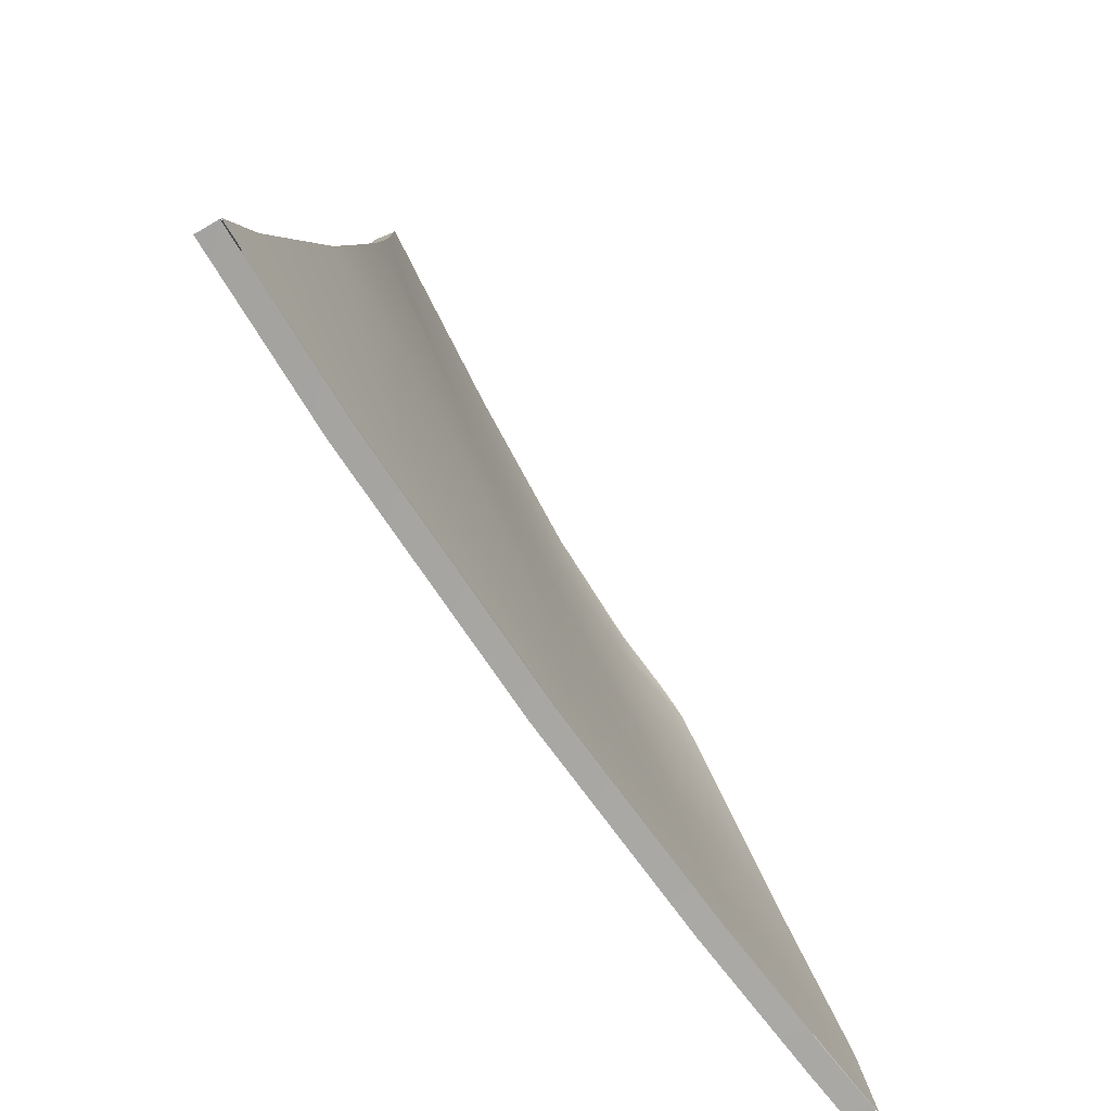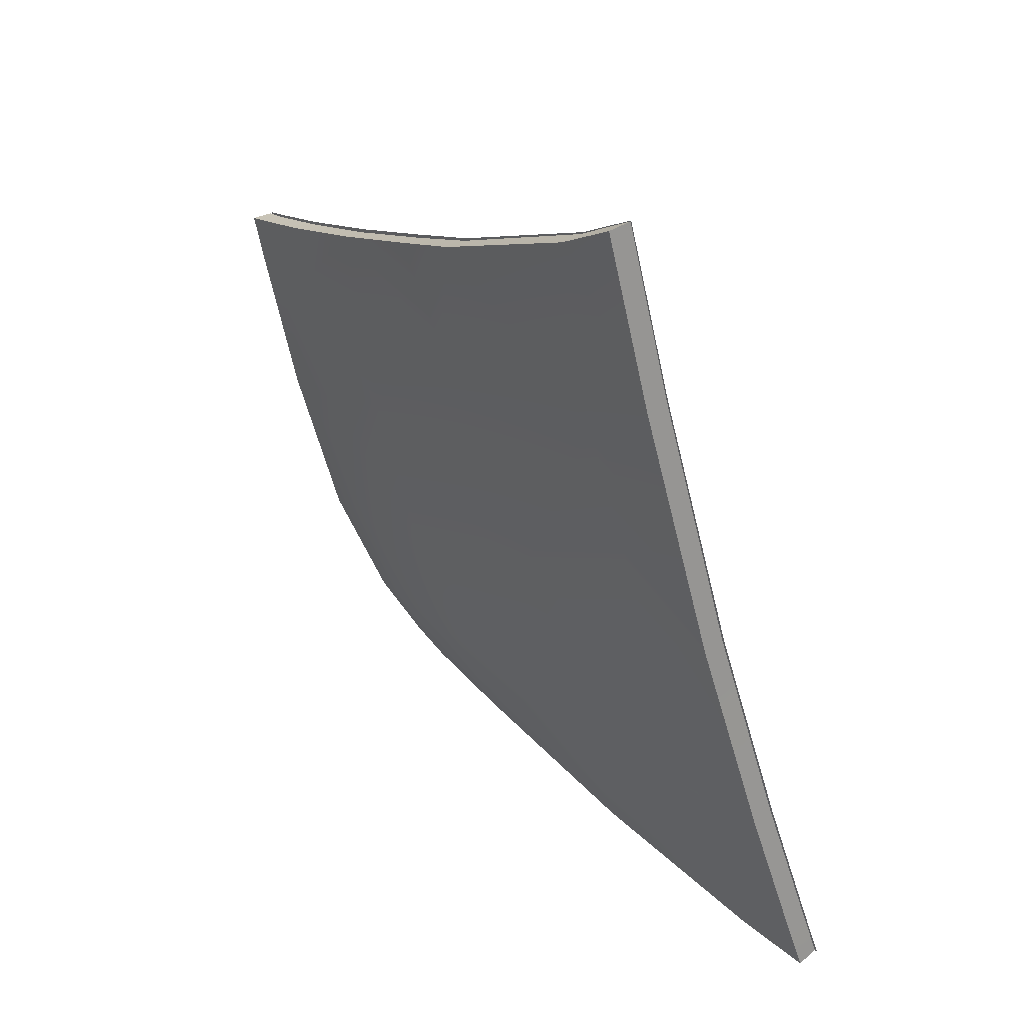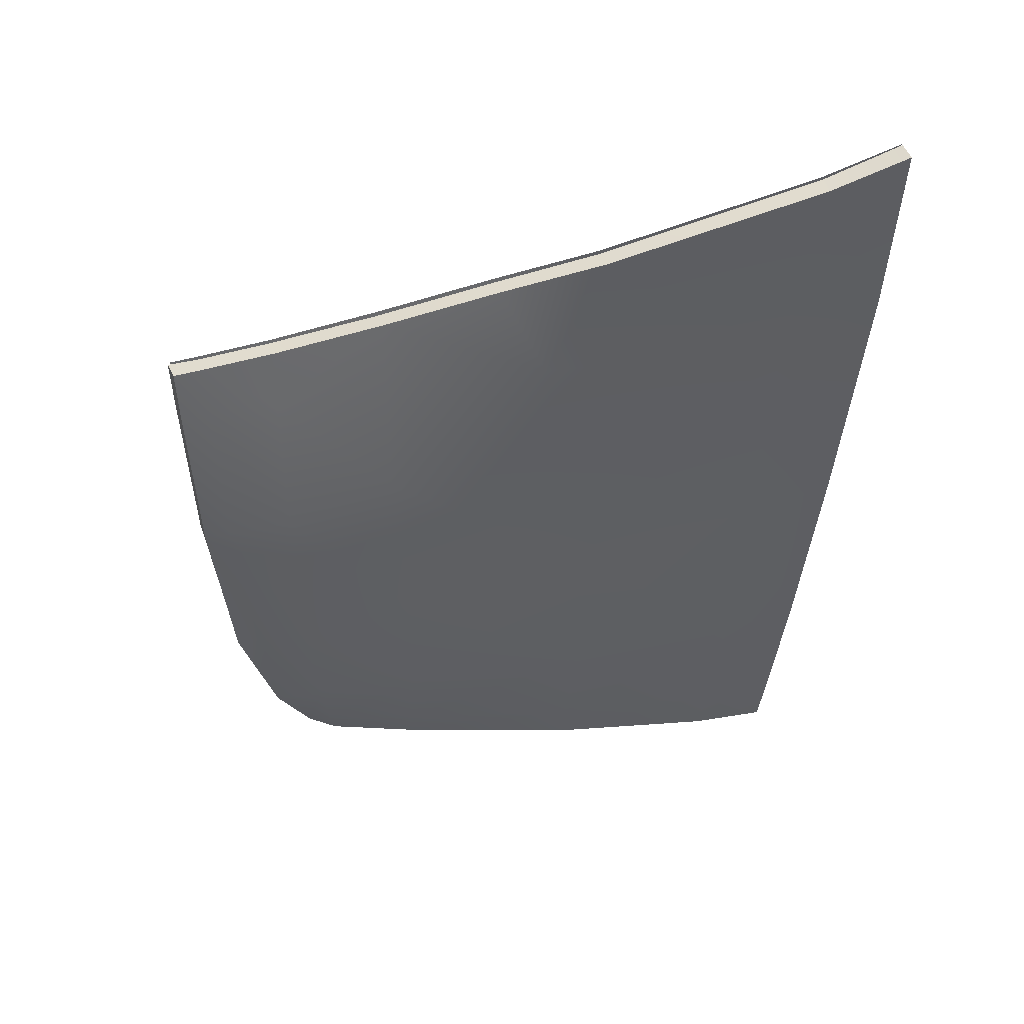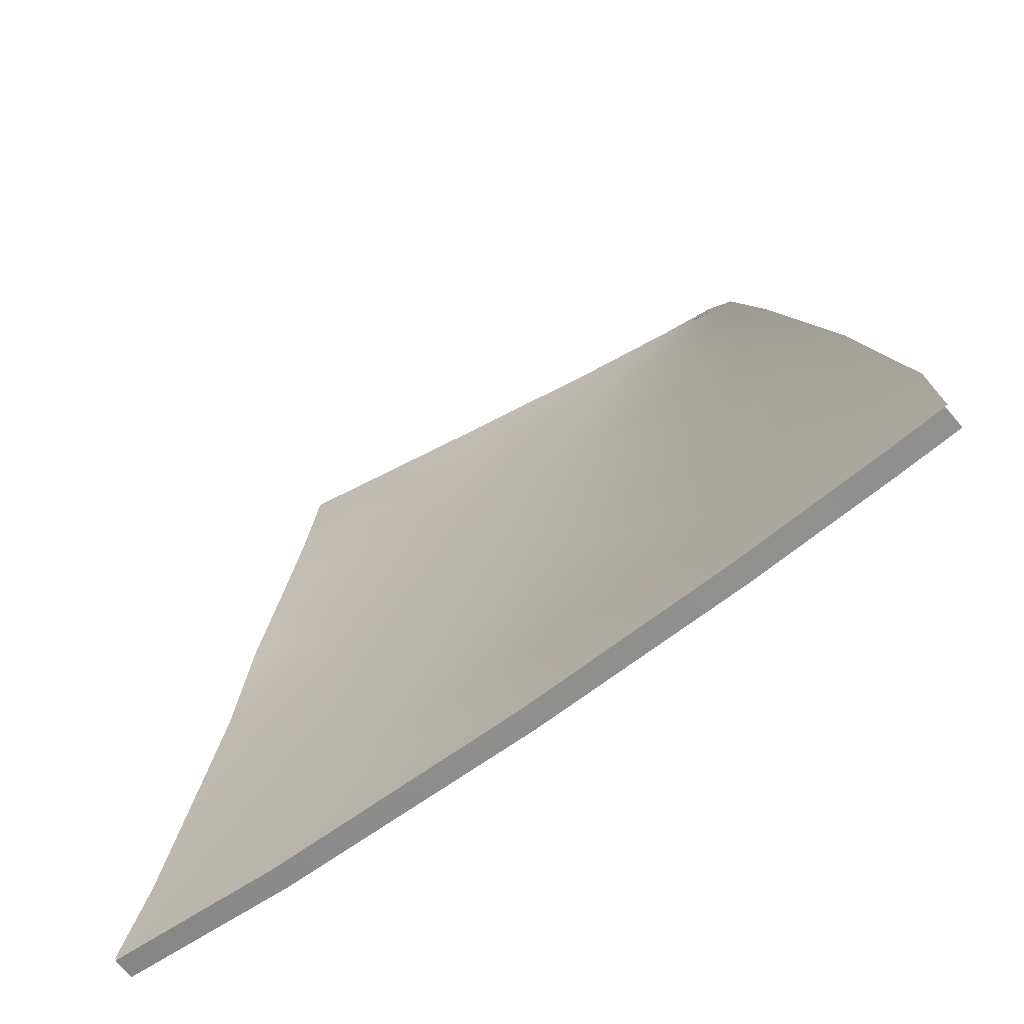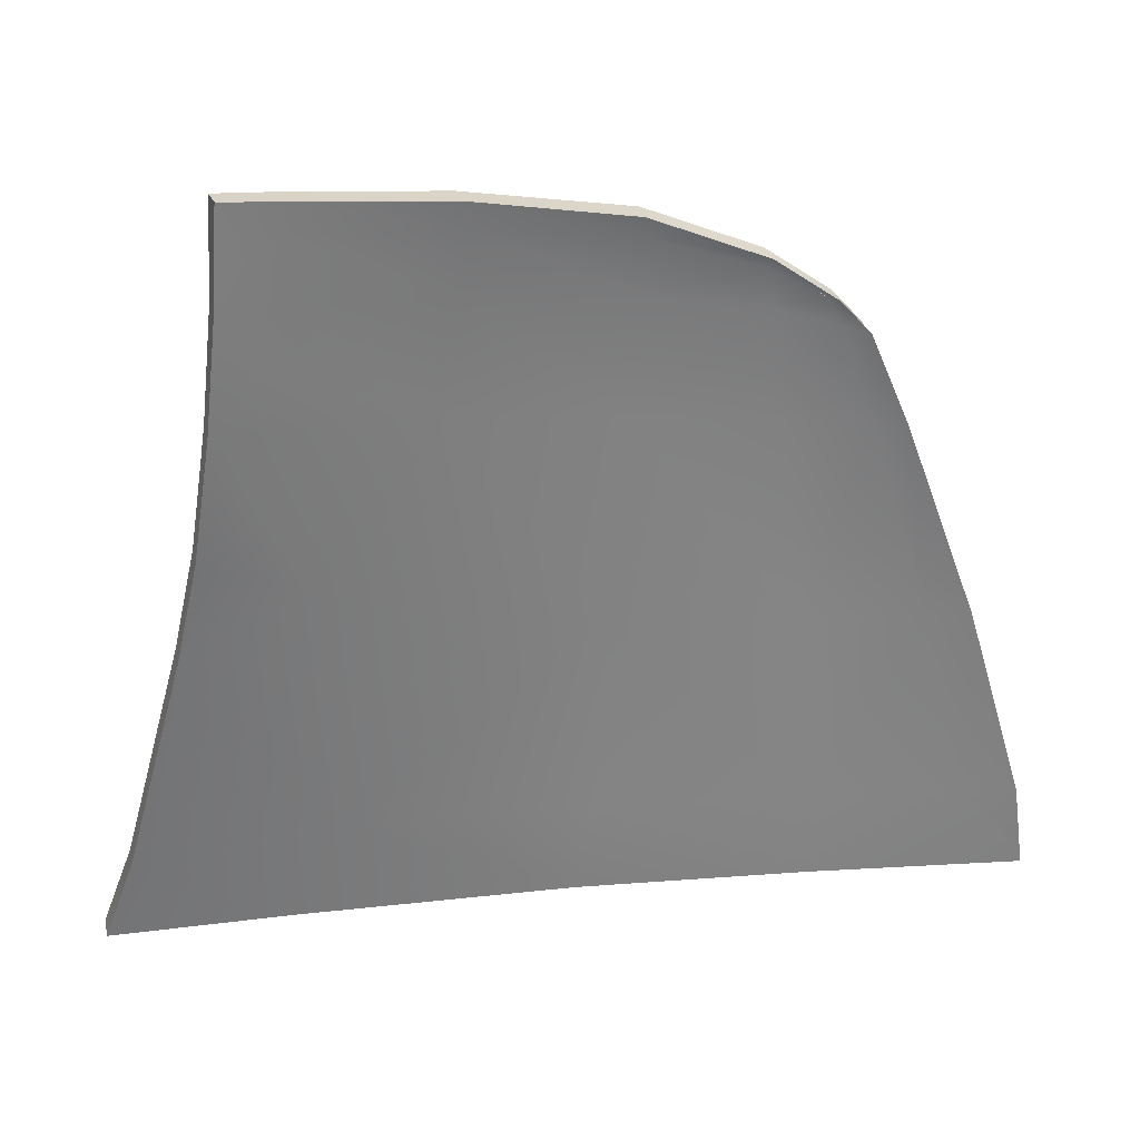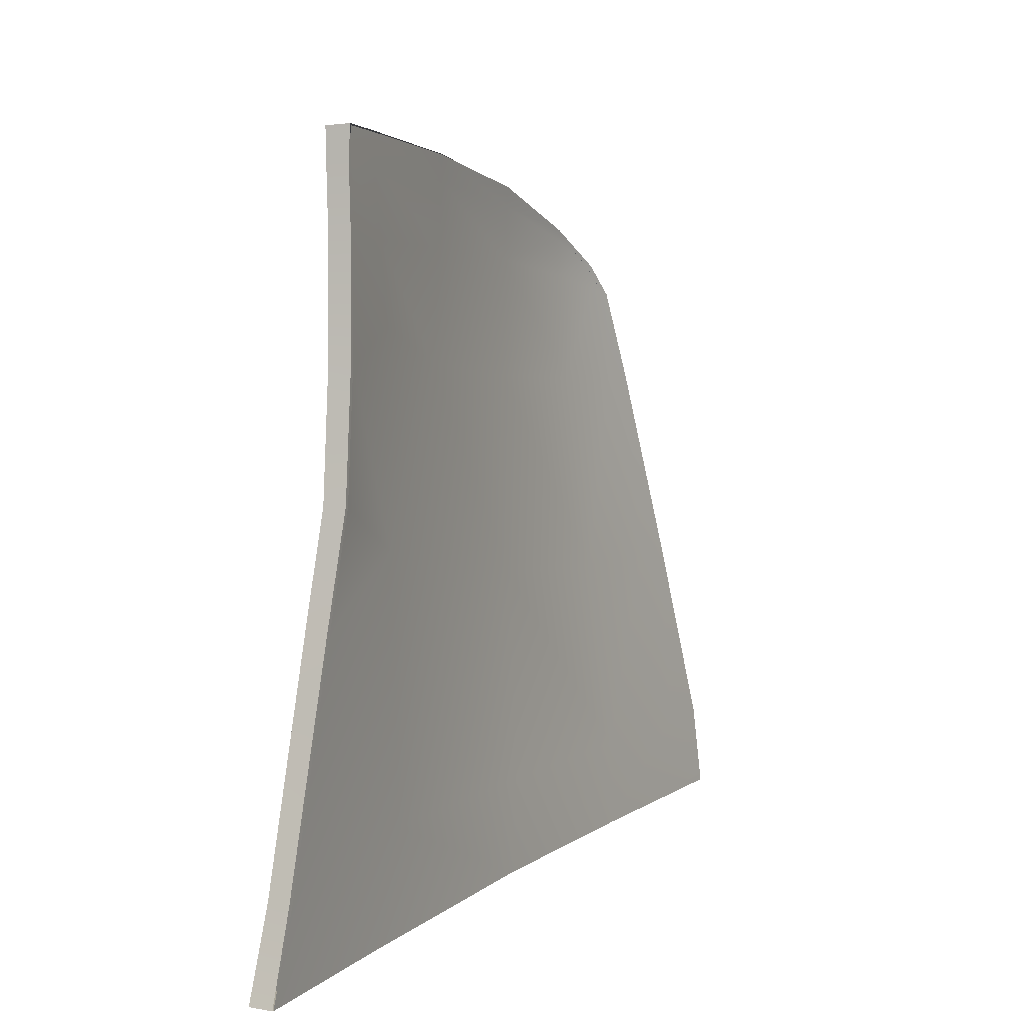
<metadata>
{"format":"obj","ext":"obj","renderer":"f3d","projection":"perspective","resolution":1024,"background":"white","views":[{"elev":-72.7,"azim":16.9,"up":"+Y"},{"elev":22.6,"azim":-33.8,"up":"+Z"},{"elev":29.2,"azim":-107.1,"up":"+Z"},{"elev":-63.1,"azim":110.2,"up":"+Y"},{"elev":33.2,"azim":64.8,"up":"+Y"},{"elev":7.9,"azim":10.6,"up":"+Y"}]}
</metadata>
<code>
v  -243 11.25 -88.78
v  -243.7 11.24 -86.9
v  -243 11.64 -88.74
v  -243.9 14.04 -86.77
v  -243 12.07 -88.7
v  -243.2 14.04 -88.49
v  -246.4 30.16 -82.99
v  -246 29.94 -83.67
v  -245.9 27.01 -83.9
v  -245.4 26.97 -84.8
v  -246.6 31.05 -82.52
v  -246.4 30.95 -82.84
v  -248.4 33.66 -77.77
v  -247.2 32.22 -81.12
v  -248.4 33.05 -77.76
v  -247.3 31.9 -81.08
v  -249.5 33.84 -72.78
v  -249.5 34.64 -72.77
v  -250.4 34.28 -67.86
v  -250.4 35.19 -67.84
v  -249.5 31.81 -72.69
v  -250.3 32.13 -67.97
v  -248.5 31.33 -77.72
v  -249.6 28.33 -71.79
v  -248.4 27.5 -77.36
v  -250.2 29.67 -68.28
v  -247 27.15 -81.57
v  -247.3 30.69 -81.19
v  -245.6 14.06 -82.5
v  -245.4 11.26 -82.27
v  -247.8 14.31 -76.03
v  -247.8 11.29 -75.36
v  -249.9 14.64 -68.44
v  -250.3 11.28 -66.91
v  -248.1 21.06 -76.59
v  -250.1 23.08 -68.04
v  -246.3 20.51 -82.24
v  -244.9 20.48 -85.58
v  -244.3 20.5 -86.9
v  -250.7 34.41 -66.22
v  -250.7 35.34 -66.3
v  -250.6 32.15 -66.01
v  -250.5 28.65 -65.53
v  -250.5 24.78 -64.87
v  -250.9 21.33 -64.17
v  -251.5 14.03 -62.27
v  -251.8 11.35 -61.31
g U266_541C_L_1_N_U266_541C_L
f 1 2 3
f 2 4 3
f 3 4 5
f 4 6 5
f 7 8 9
f 9 8 10
f 11 12 7
f 7 12 8
f 13 14 15
f 15 14 16
f 16 14 11
f 11 14 12
f 17 18 15
f 15 18 13
f 19 20 17
f 17 20 18
f 17 21 19
f 19 21 22
f 15 23 17
f 17 23 21
f 24 21 25
f 25 21 23
f 26 22 24
f 24 22 21
f 25 23 27
f 27 23 28
f 15 16 23
f 23 16 28
f 7 28 11
f 11 28 16
f 9 27 7
f 7 27 28
f 29 30 31
f 31 30 32
f 2 30 4
f 4 30 29
f 31 32 33
f 33 32 34
f 31 33 35
f 35 33 36
f 25 35 24
f 24 35 36
f 31 35 29
f 29 35 37
f 27 37 25
f 25 37 35
f 38 37 9
f 9 37 27
f 4 29 38
f 38 29 37
f 38 39 4
f 4 39 6
f 9 10 38
f 38 10 39
f 40 41 19
f 19 41 20
f 42 40 22
f 22 40 19
f 43 42 26
f 26 42 22
f 26 24 43
f 43 24 36
f 36 44 43
f 36 45 44
f 36 33 45
f 45 33 46
f 33 34 46
f 46 34 47
v  -243.7 11.25 -88.97
v  -244.5 11.24 -87.09
v  -243.8 11.64 -88.93
v  -244.7 14.04 -86.96
v  -243.8 12.07 -88.89
v  -244 14.04 -88.68
v  -247.1 30.16 -83.12
v  -246.7 29.94 -83.8
v  -246.7 27.01 -84.05
v  -246.2 26.97 -84.94
v  -247.2 30.95 -82.96
v  -249.1 33.66 -77.88
v  -248 32.22 -81.23
v  -249.2 33.05 -77.88
v  -250.3 33.84 -72.89
v  -250.3 34.64 -72.88
v  -251.1 34.28 -67.98
v  -251.2 35.19 -67.95
v  -250.3 31.81 -72.82
v  -251 32.13 -68.1
v  -249.3 31.33 -77.85
v  -250.4 28.33 -71.93
v  -249.2 27.5 -77.5
v  -247.8 27.15 -81.71
v  -248.1 30.69 -81.31
v  -246.3 14.06 -82.7
v  -246.2 11.26 -82.46
v  -248.5 14.31 -76.22
v  -248.6 11.29 -75.56
v  -250.7 14.64 -68.63
v  -251.1 11.28 -67.1
v  -248.9 21.06 -76.76
v  -250.8 23.08 -68.21
v  -247.1 20.51 -82.41
v  -245.7 20.48 -85.76
v  -245.1 20.5 -87.07
v  -251.4 34.41 -66.34
v  -251.4 35.34 -66.41
v  -251.3 32.15 -66.14
v  -251.2 28.65 -65.68
v  -251.2 24.78 -65.03
v  -251.6 21.33 -64.35
v  -252.3 14.03 -62.46
v  -252.6 11.35 -61.5
v  -243.3 14.1 -88.4
v  -243.1 12.11 -88.62
v  -243.1 11.68 -88.66
v  -243 11.29 -88.7
v  -243.8 11.29 -86.82
v  -246.1 29.99 -83.46
v  -245.5 27.04 -84.63
v  -246.5 30.96 -82.63
v  -248.4 33.67 -77.74
v  -247.3 32.21 -80.98
v  -249.5 34.66 -72.8
v  -250.4 35.24 -67.89
v  -245.5 11.3 -82.21
v  -247.9 11.33 -75.33
v  -250.4 11.28 -66.9
v  -244.4 20.57 -86.77
v  -250.7 35.4 -66.35
v  -251.8 11.34 -61.32
v  -251.6 14.02 -62.31
v  -250.6 28.67 -65.63
v  -250.6 24.78 -64.96
v  -251 21.31 -64.24
v  -250.7 34.46 -66.28
v  -250.6 32.2 -66.08
g U266_541C_L_U266_541C_L_2_DTaSI
f 48 49 50
f 49 51 50
f 50 51 52
f 51 53 52
f 54 55 56
f 56 55 57
f 54 58 55
f 59 60 61
f 62 63 61
f 61 63 59
f 64 65 62
f 62 65 63
f 62 66 64
f 64 66 67
f 61 68 62
f 62 68 66
f 69 66 70
f 70 66 68
f 69 67 66
f 70 68 71
f 71 68 72
f 61 60 68
f 68 60 72
f 54 72 58
f 58 72 60
f 56 71 54
f 54 71 72
f 73 74 75
f 75 74 76
f 49 74 51
f 51 74 73
f 75 76 77
f 77 76 78
f 75 77 79
f 79 77 80
f 70 79 69
f 69 79 80
f 75 79 73
f 73 79 81
f 71 81 70
f 70 81 79
f 82 81 56
f 56 81 71
f 51 73 82
f 82 73 81
f 82 83 51
f 51 83 53
f 56 57 82
f 82 57 83
f 84 85 64
f 64 85 65
f 86 84 67
f 67 84 64
f 87 86 67
f 67 69 87
f 87 69 80
f 80 88 87
f 80 89 88
f 80 77 89
f 89 77 90
f 77 78 90
f 90 78 91
f 92 93 53
f 53 93 52
f 93 94 52
f 52 94 50
f 94 95 50
f 50 95 48
f 96 49 95
f 95 49 48
f 97 98 55
f 55 98 57
f 97 55 99
f 99 55 58
f 100 101 59
f 59 101 60
f 99 58 101
f 101 58 60
f 102 100 63
f 63 100 59
f 103 102 65
f 65 102 63
f 104 105 74
f 74 105 76
f 96 104 49
f 49 104 74
f 105 106 76
f 76 106 78
f 92 53 107
f 107 53 83
f 98 107 57
f 57 107 83
f 103 65 108
f 108 65 85
f 106 109 78
f 78 109 91
f 90 91 110
f 110 91 109
f 87 88 111
f 111 88 112
f 89 113 88
f 88 113 112
f 89 90 113
f 113 90 110
f 84 86 114
f 114 86 115
f 84 114 85
f 85 114 108
f 86 87 115
f 115 87 111

</code>
